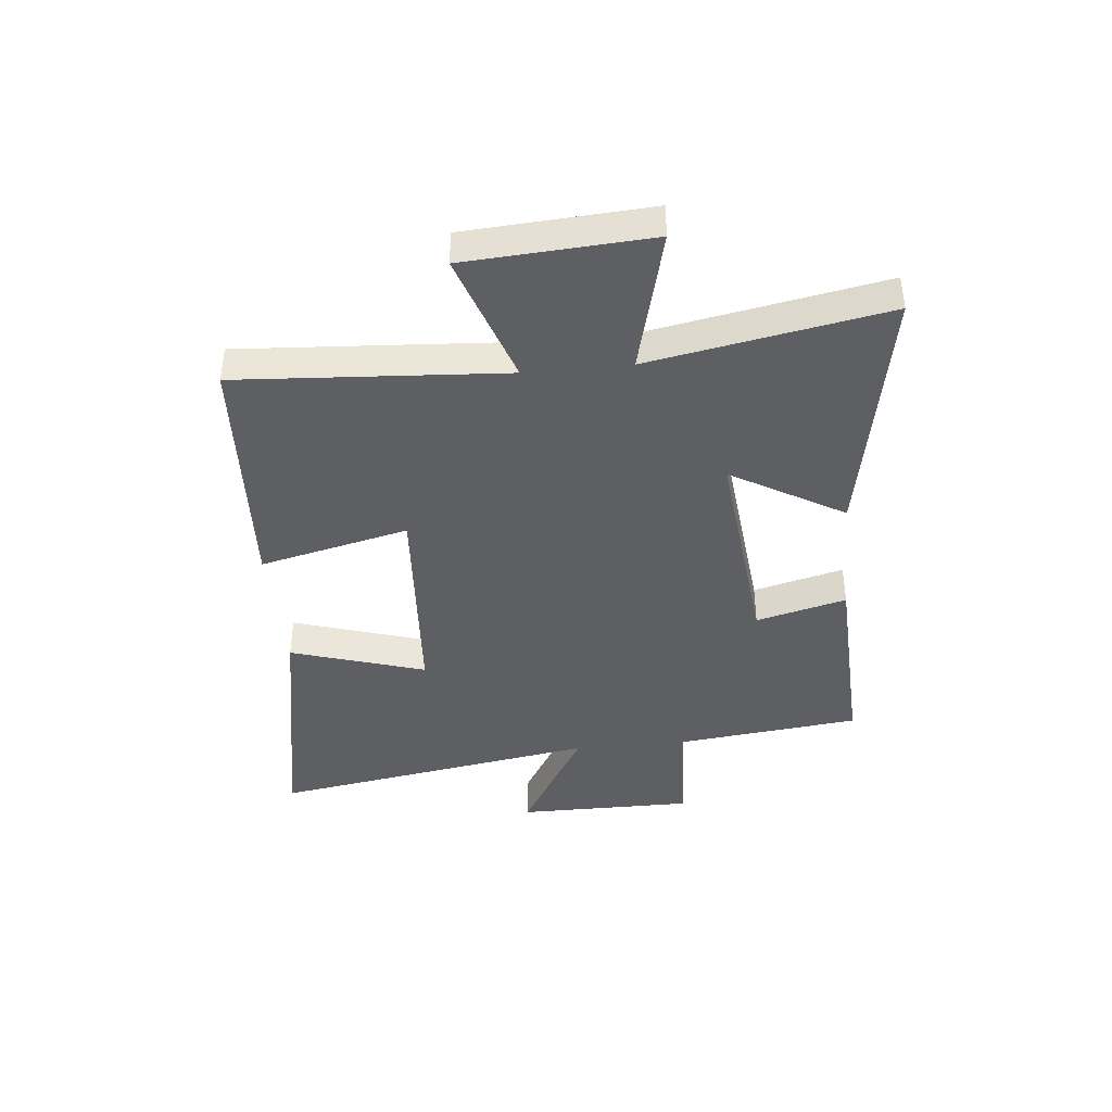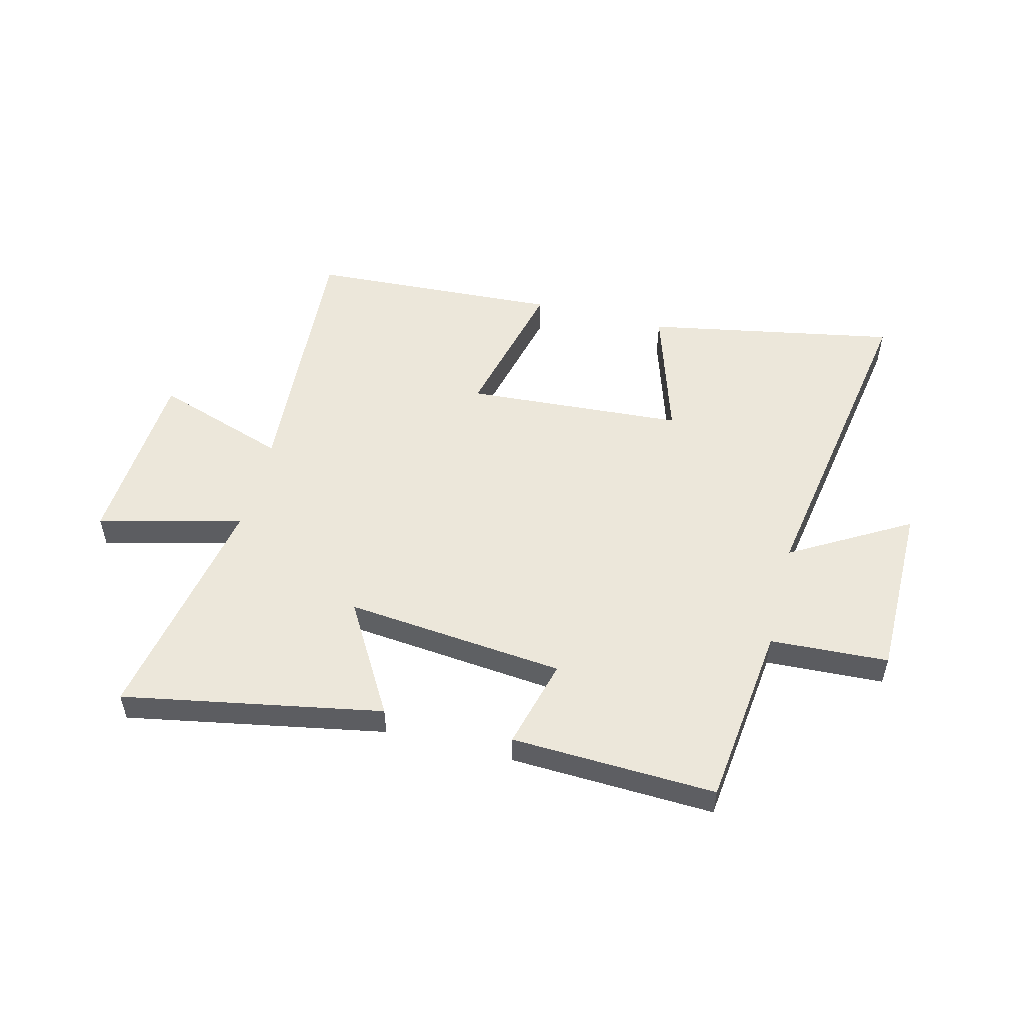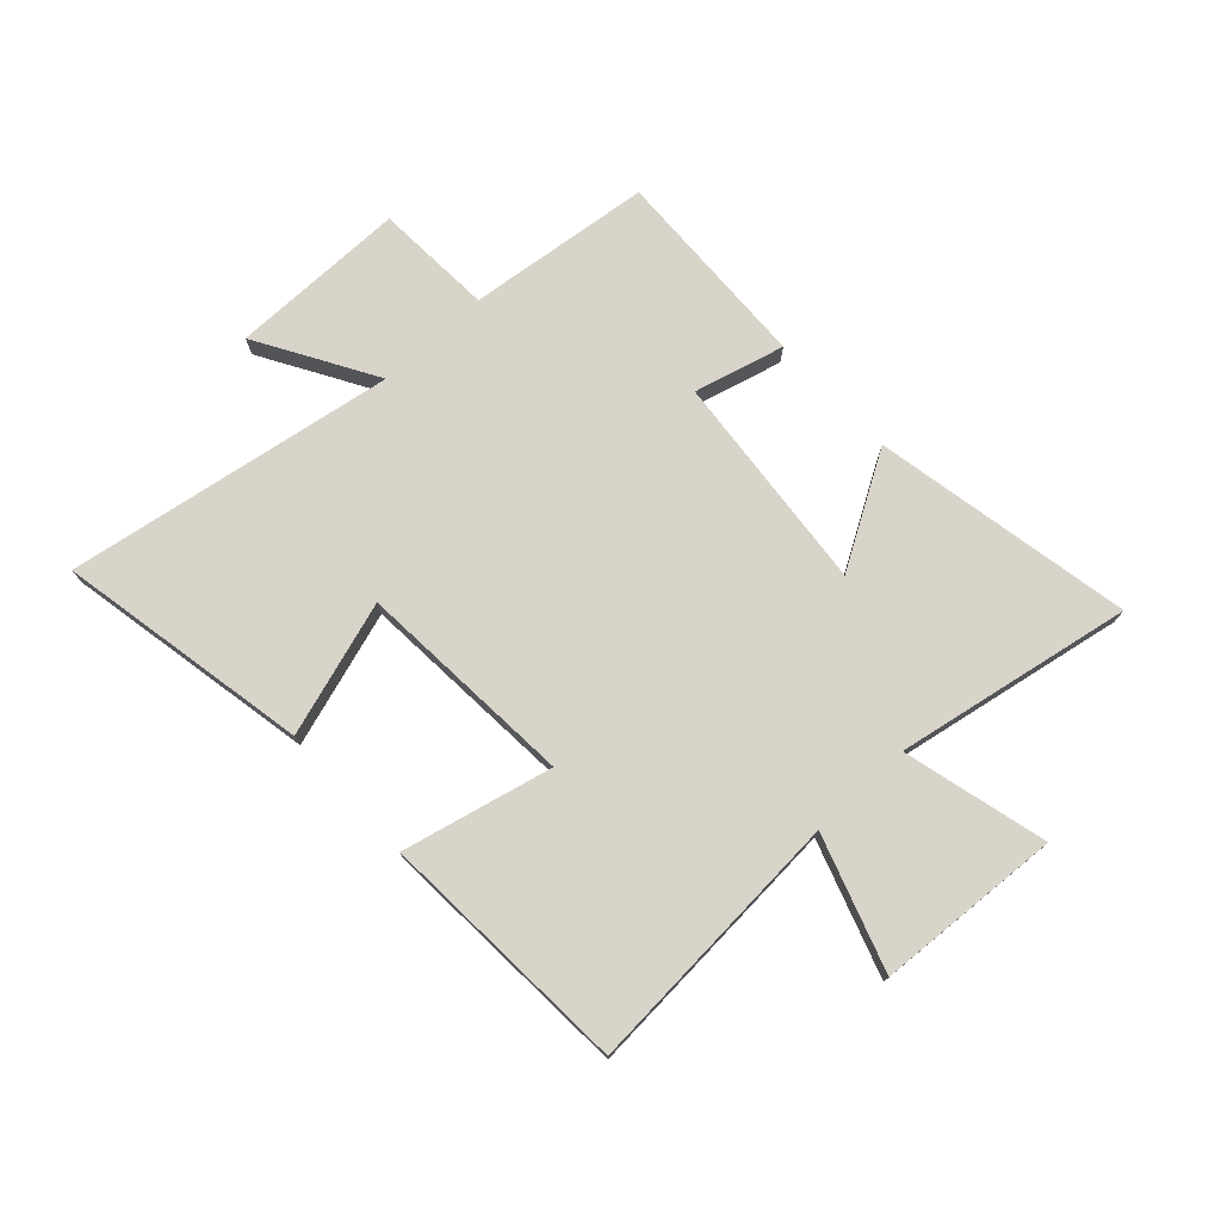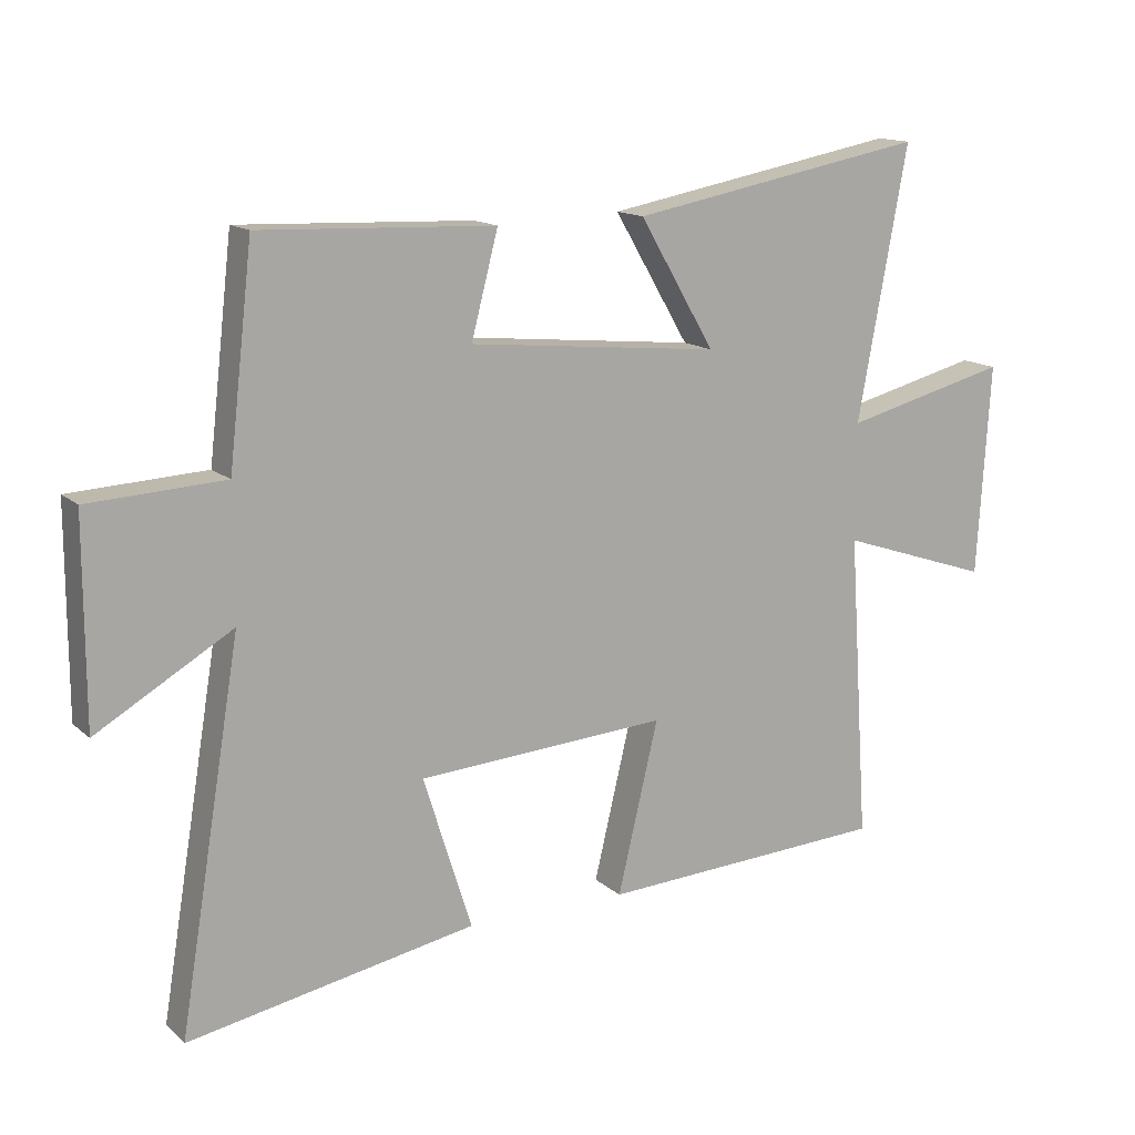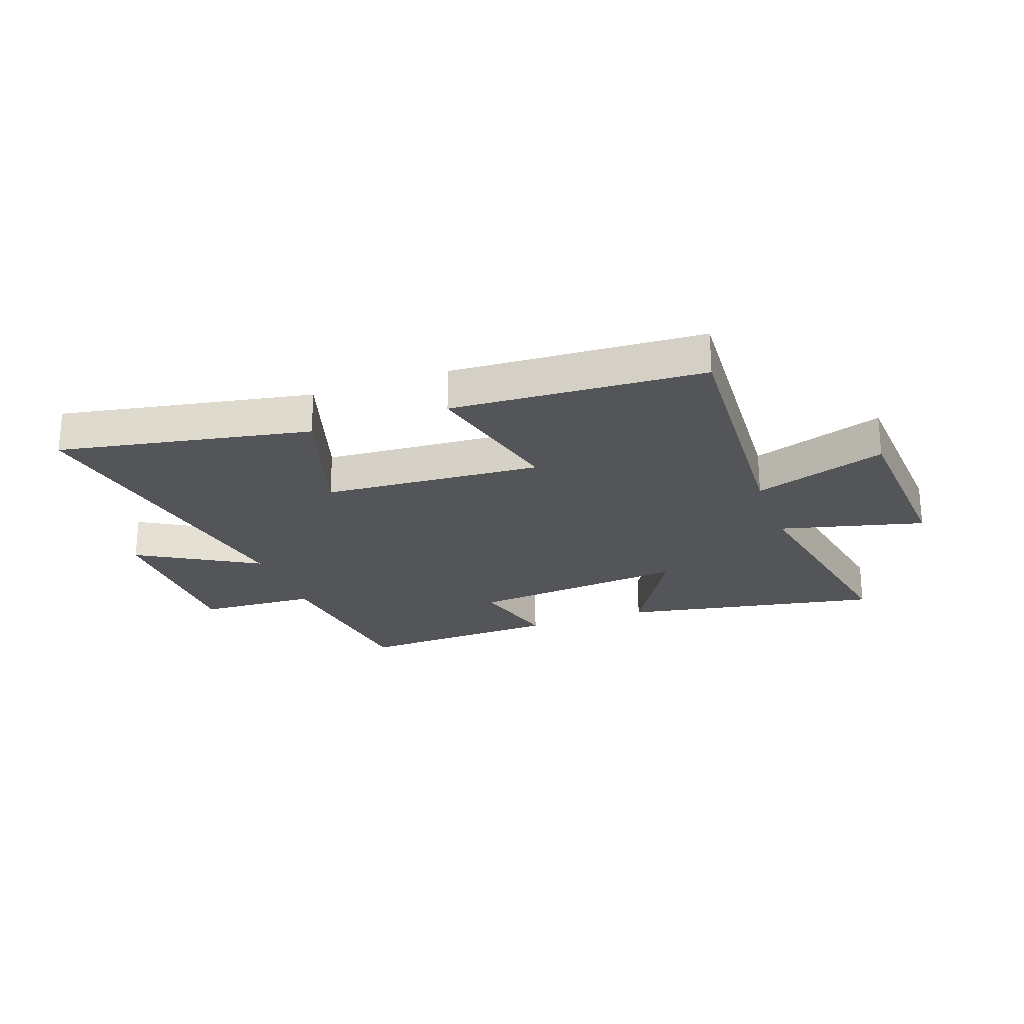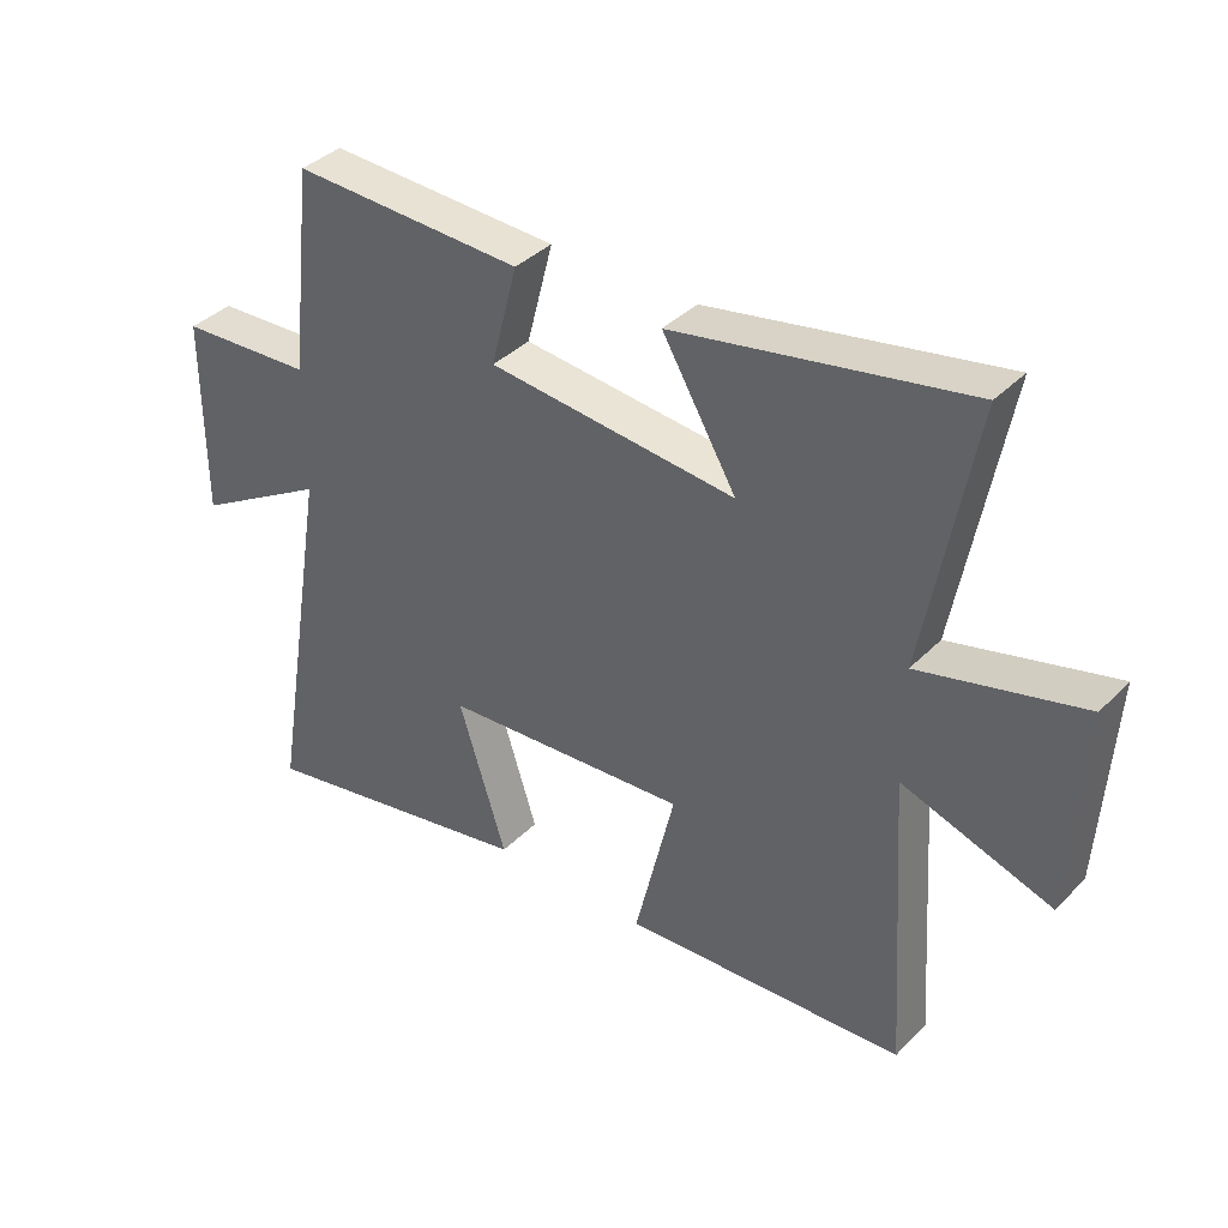
<metadata>
{"format":"obj","ext":"obj","renderer":"f3d","projection":"perspective","resolution":1024,"background":"white","views":[{"elev":-41.0,"azim":-84.3,"up":"+Y"},{"elev":52.8,"azim":14.3,"up":"+Y"},{"elev":74.9,"azim":-132.8,"up":"+Y"},{"elev":14.2,"azim":150.7,"up":"+Z"},{"elev":-24.1,"azim":-160.1,"up":"+Y"},{"elev":37.9,"azim":-141.4,"up":"+Z"}]}
</metadata>
<code>
v 0.595 0.07 -0.583
v 0.155 0.07 -0.5
v 0.229 0.07 -0.265
v -0.153 0.07 -0.239
v -0.091 0.07 -0.5
v -0.531 0.07 -0.475
v -0.5 0.07 -0.008
v -0.732 0.07 -0.086
v -0.752 0.07 0.236
v -0.5 0.07 0.172
v -0.576 0.07 0.585
v -0.123 0.07 0.5
v -0.238 0.07 0.304
v 0.146 0.07 0.342
v 0.105 0.07 0.5
v 0.463 0.07 0.514
v 0.5 0.07 0.192
v 0.707 0.07 0.181
v 0.707 0.07 -0.129
v 0.5 0.07 -0.008
v 0.595 0 -0.583
v 0.155 0 -0.5
v 0.229 0 -0.265
v -0.153 0 -0.239
v -0.091 0 -0.5
v -0.531 0 -0.475
v -0.5 0 -0.008
v -0.732 0 -0.086
v -0.752 0 0.236
v -0.5 0 0.172
v -0.576 0 0.585
v -0.123 0 0.5
v -0.238 0 0.304
v 0.146 0 0.342
v 0.105 0 0.5
v 0.463 0 0.514
v 0.5 0 0.192
v 0.707 0 0.181
v 0.707 0 -0.129
v 0.5 0 -0.008
f 17 18 19 20
f 15 16 17 20
f 14 15 20 1
f 13 14 1
f 10 11 12 13
f 7 8 9 10
f 7 10 13
f 4 5 6 7
f 3 4 7 13
f 1 2 3
f 1 3 13
f 40 39 38 37
f 40 37 36 35
f 21 40 35 34
f 21 34 33
f 33 32 31 30
f 30 29 28 27
f 33 30 27
f 27 26 25 24
f 33 27 24 23
f 23 22 21
f 33 23 21
f 1 21 22 2
f 2 22 23 3
f 3 23 24 4
f 4 24 25 5
f 5 25 26 6
f 6 26 27 7
f 7 27 28 8
f 8 28 29 9
f 9 29 30 10
f 10 30 31 11
f 11 31 32 12
f 12 32 33 13
f 13 33 34 14
f 14 34 35 15
f 15 35 36 16
f 16 36 37 17
f 17 37 38 18
f 18 38 39 19
f 19 39 40 20
f 20 40 21 1

</code>
